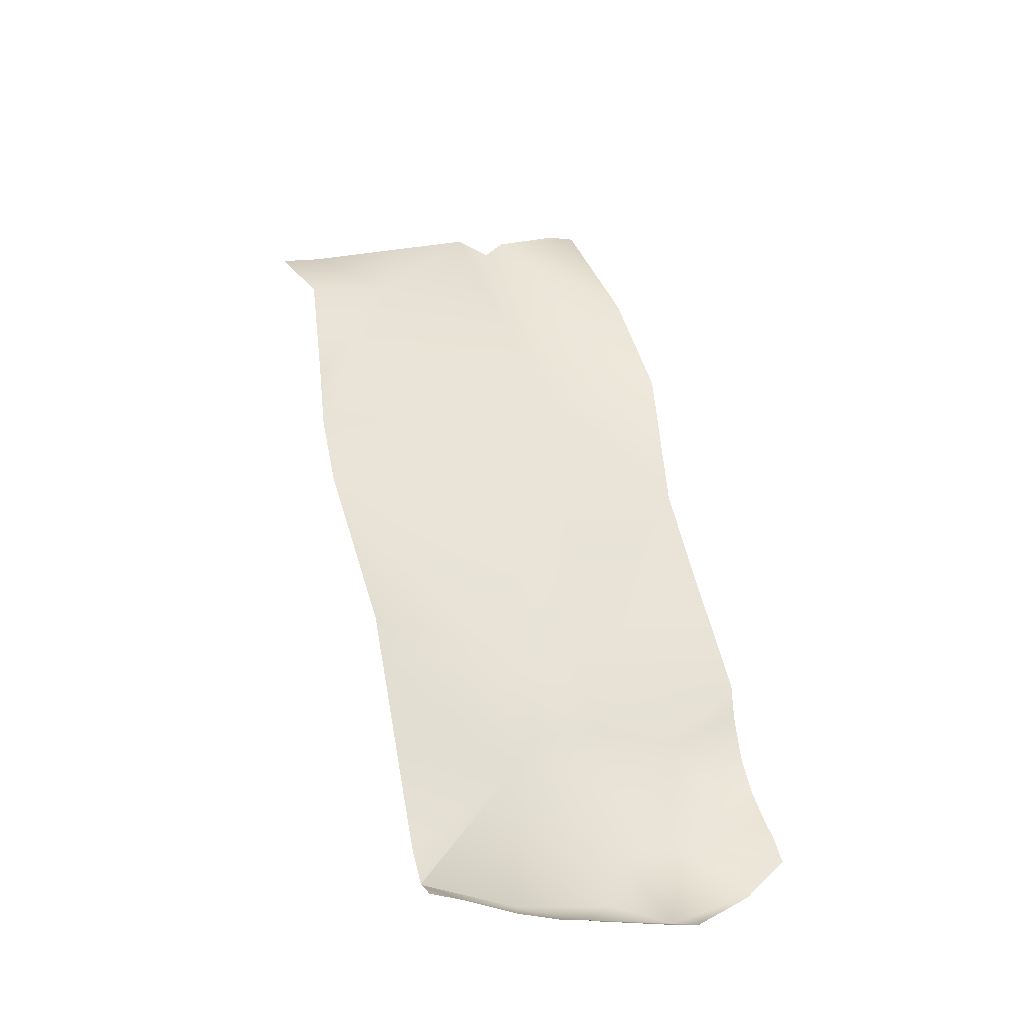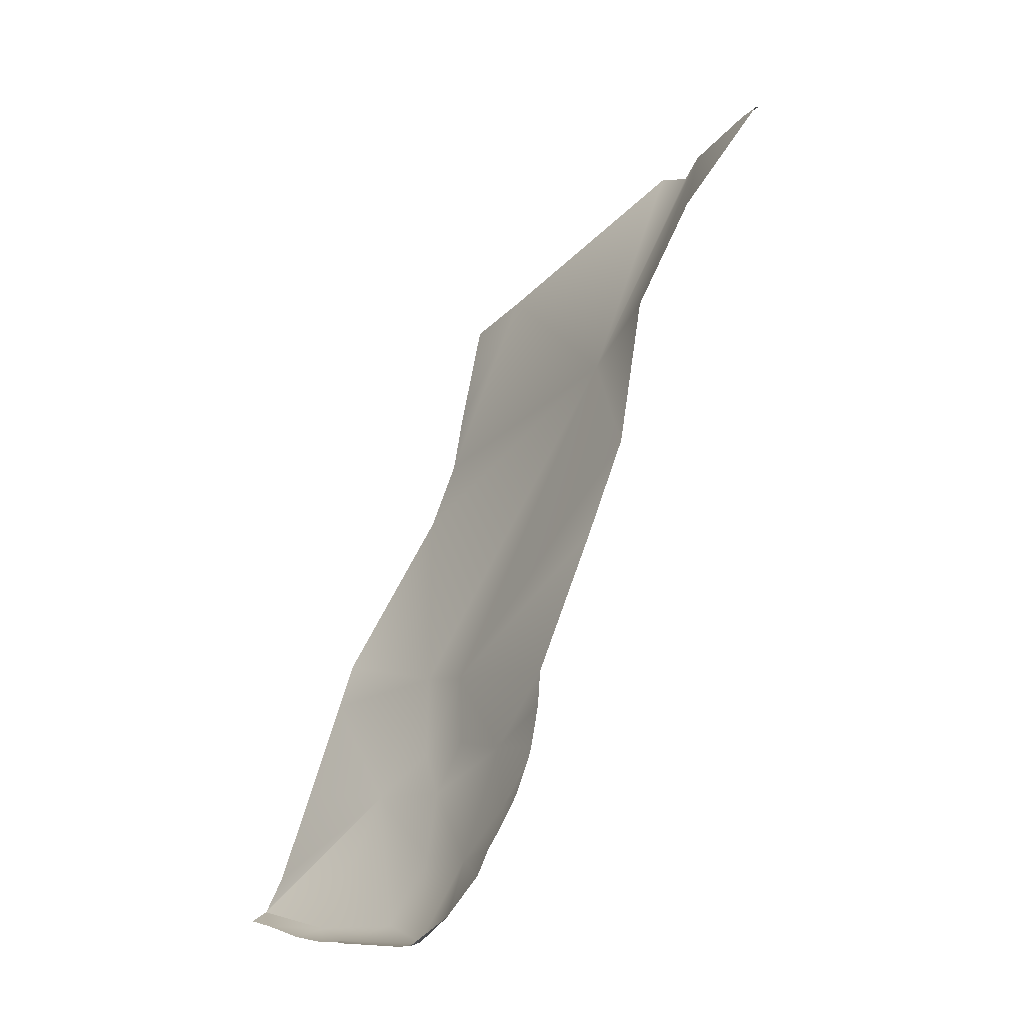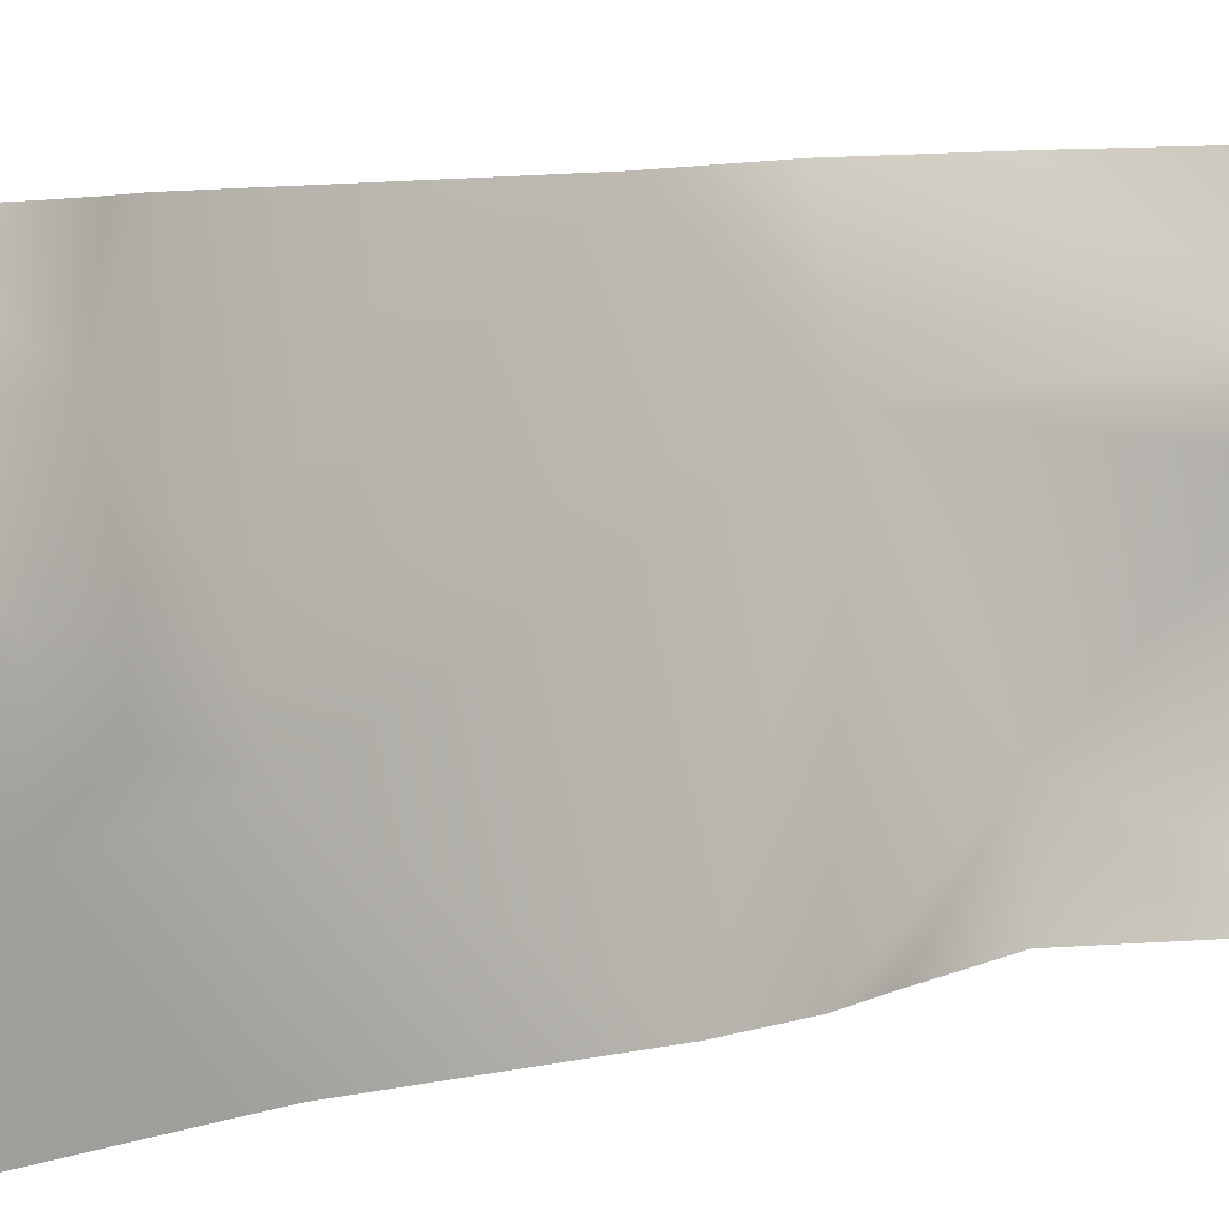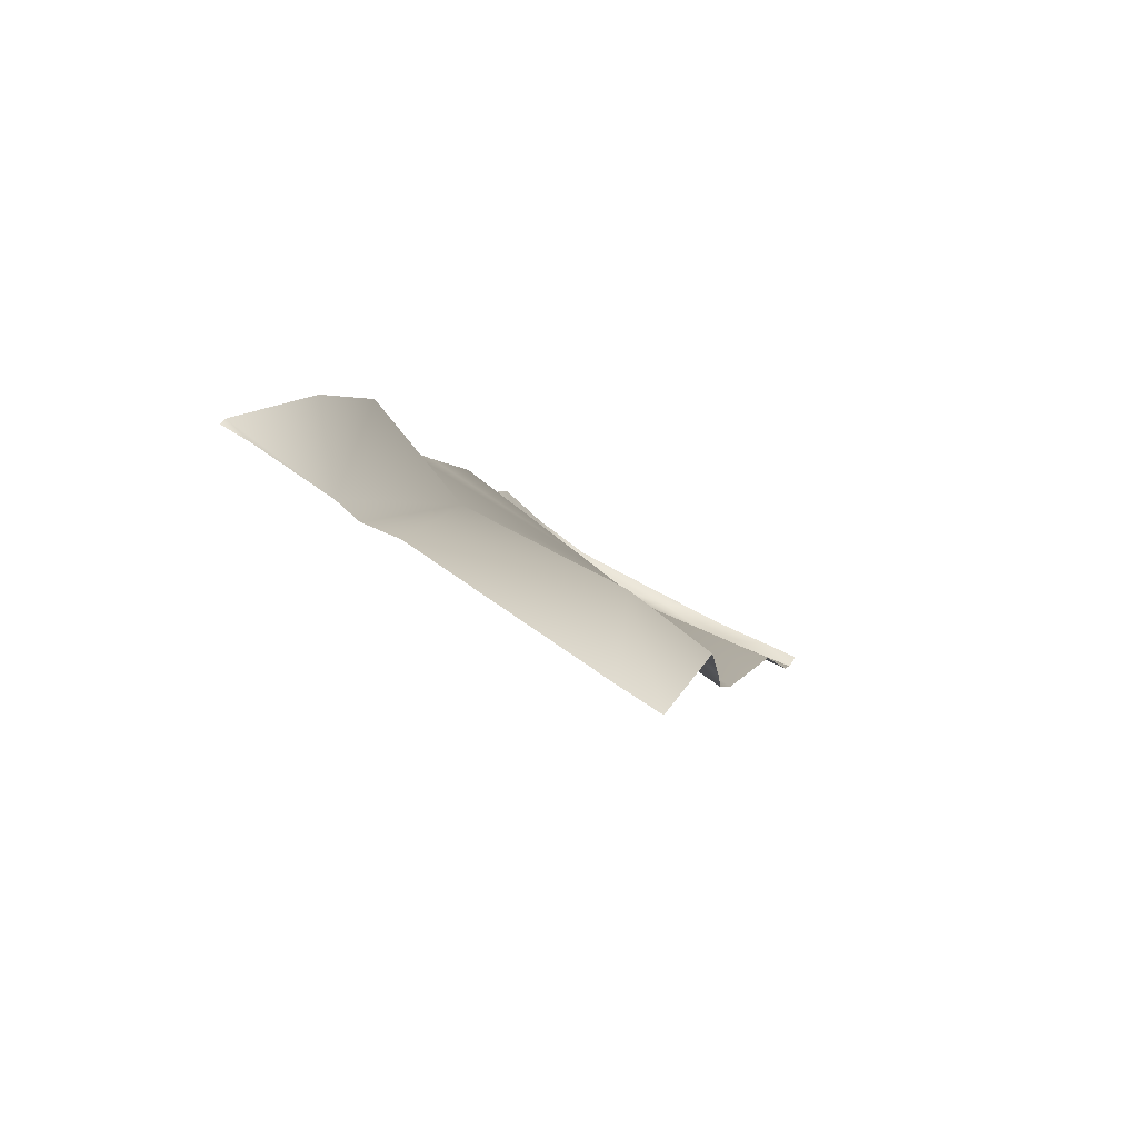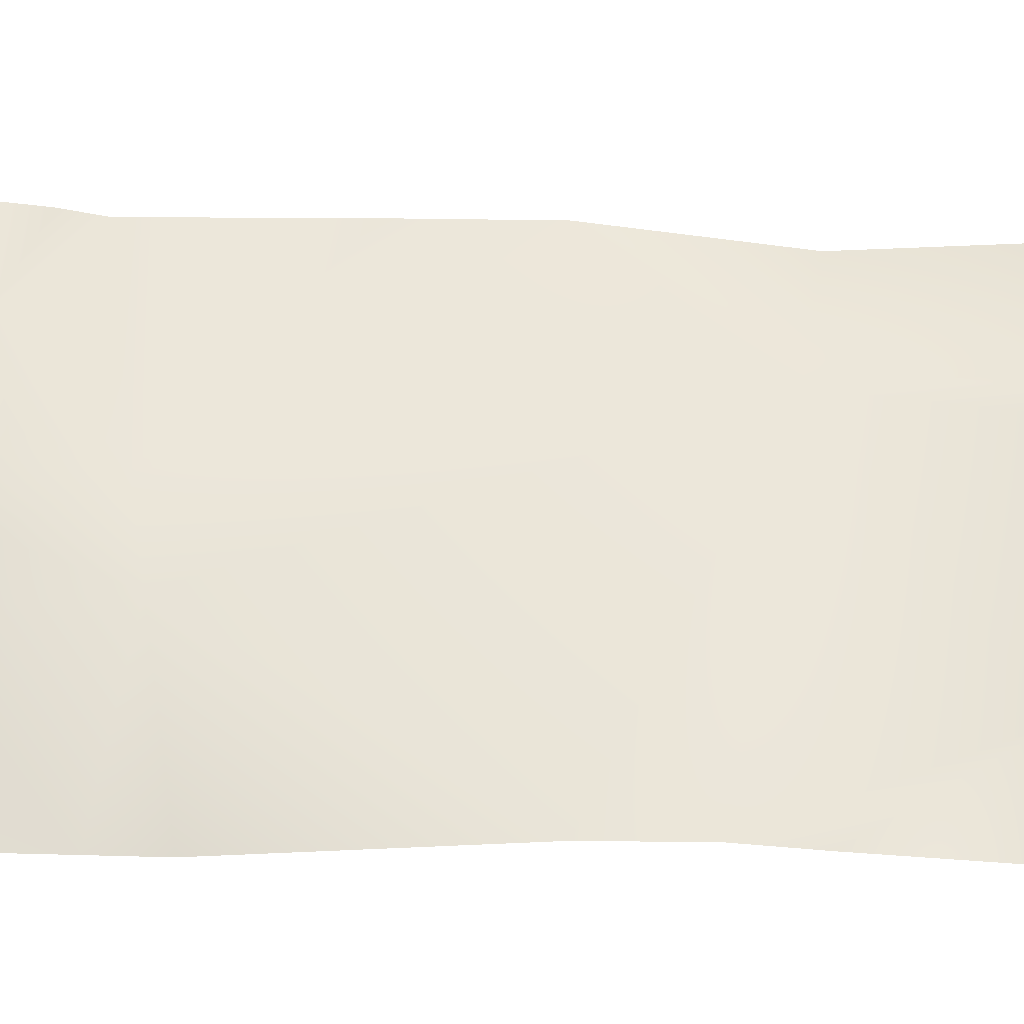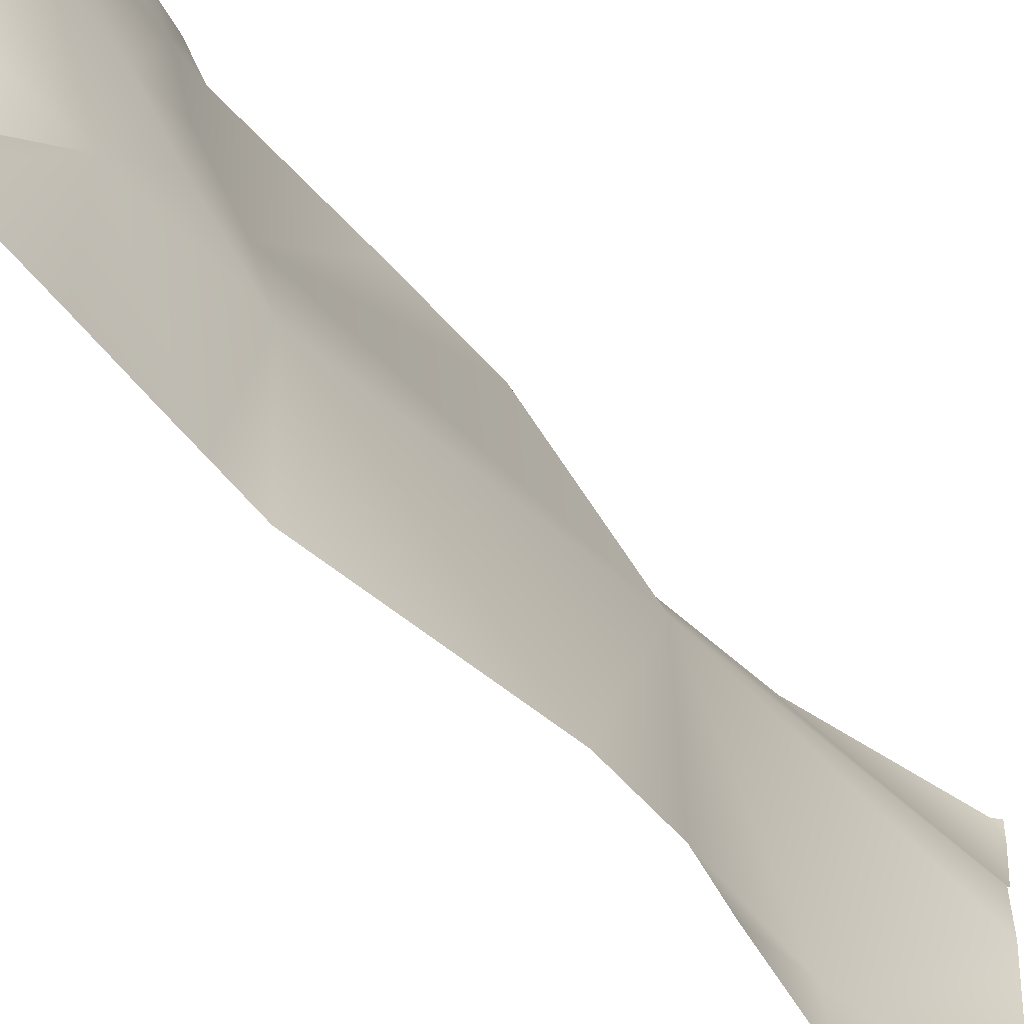
<metadata>
{"format":"obj","ext":"obj","renderer":"f3d","projection":"perspective","resolution":1024,"background":"white","views":[{"elev":-17.3,"azim":60.2,"up":"+Z"},{"elev":-10.1,"azim":141.6,"up":"+Z"},{"elev":8.5,"azim":-154.6,"up":"+Y"},{"elev":66.7,"azim":-60.5,"up":"+Z"},{"elev":-24.2,"azim":-114.9,"up":"+Y"},{"elev":-54.6,"azim":-163.9,"up":"+Y"}]}
</metadata>
<code>
g terrainMesh.059
v -15.76 15.4 20.48
v -15.59 16.97 20.12
v -15.29 14.25 20.06
v -15 13.44 20.01
v -15.6 12.59 20.31
v -15 12.26 20.1
v -15 10.88 20.33
v -15.41 10 20.66
v -15.43 10 20.67
v -16.93 13.22 23.69
v -15.45 10 20.7
v -15.89 10 21.53
v -15.76 15.4 20.48
v -15.29 14.25 20.06
v -16.52 15.93 22.16
v -17.13 15.5 23.76
v -15.59 16.97 20.12
v -16.22 17.91 22.11
v -17.13 15.5 23.76
v -17.12 18.08 24.83
v -15 18.87 20.8
v -15 17.37 20.06
v -15 16.84 20.03
v -15 19.04 20.94
v -15 14.53 20.02
v -15 14.22 20.03
v -15 14.02 20.04
v -15 13.44 20.01
v -15 20 21.72
v -15.06 20 21.82
v -15.33 20 22.35
v -15.66 20 22.81
v -16.37 19.26 23.38
v -16.12 20 23.54
v -16.21 20 23.73
v -16.54 20 24.5
v -16.62 20 24.75
v -16.83 20 25.76
v -16.9 20 26.6
v -17.75 15.65 26.77
v -17.48 16.08 25.07
v -17.58 14.4 24.82
v -17.48 16.08 25.07
v -17.58 14.4 24.82
v -16.93 13.22 23.69
v -18.17 13.68 26.9
v -17.69 10 26.34
v -18.13 10 27.51
v -17.39 10 25.54
v -16.79 10 23.92
v -18.17 13.68 26.9
v -17.75 15.65 26.77
v -21.27 17.14 35.44
v -20.92 10 31.95
v -21.71 10 33.8
v -18.13 10 27.51
v -22.45 12.19 38.62
v -22.01 10 35.29
v -22.69 10 38.18
v -25 10 39.99
v -25 11.07 40.3
v -25 15.94 42.03
v -25 16.92 41.8
v -25 17.45 42.29
v -19.6 20 32.66
v -18.5 20 30.11
v -16.9 20 26.6
v -20.32 20 36.42
v -22.09 20 39.56
v -24.8 20 42.99
v -25 19.28 42.96
v -25 20 43.08
v -15 10.88 20.33
v -15 10 20.43
g terrainMesh.059_0
f 3 2 1
f 3 5 4
f 5 6 4
f 7 6 5
f 5 8 7
f 5 9 8
f 9 5 10
f 11 9 10
f 10 12 11
f 13 10 5
f 5 14 13
f 13 15 10
f 16 10 15
f 15 13 17
f 18 15 17
f 15 18 19
f 19 18 20
f 17 21 18
f 21 17 22
f 22 17 23
f 17 14 23
f 21 24 18
f 14 25 23
f 26 25 14
f 27 26 14
f 27 14 28
f 24 29 18
f 29 30 18
f 30 31 18
f 18 31 32
f 18 32 33
f 32 34 33
f 35 33 34
f 36 33 35
f 36 37 33
f 33 20 18
f 37 20 33
f 38 20 37
f 20 38 39
f 40 20 39
f 20 40 41
f 40 42 41
f 43 19 20
f 44 19 43
f 44 45 19
f 44 46 45
f 46 47 45
f 48 47 46
f 47 49 45
f 50 45 49
f 12 45 50
f 44 52 51
f 51 52 53
f 51 53 54
f 53 55 54
f 54 56 51
f 55 53 57
f 58 55 57
f 59 58 57
f 60 59 57
f 61 60 57
f 62 61 57
f 57 53 62
f 53 63 62
f 64 63 53
f 53 52 65
f 52 66 65
f 67 66 52
f 68 53 65
f 53 68 64
f 68 69 64
f 64 69 70
f 71 64 70
f 70 72 71
f 8 74 73

</code>
